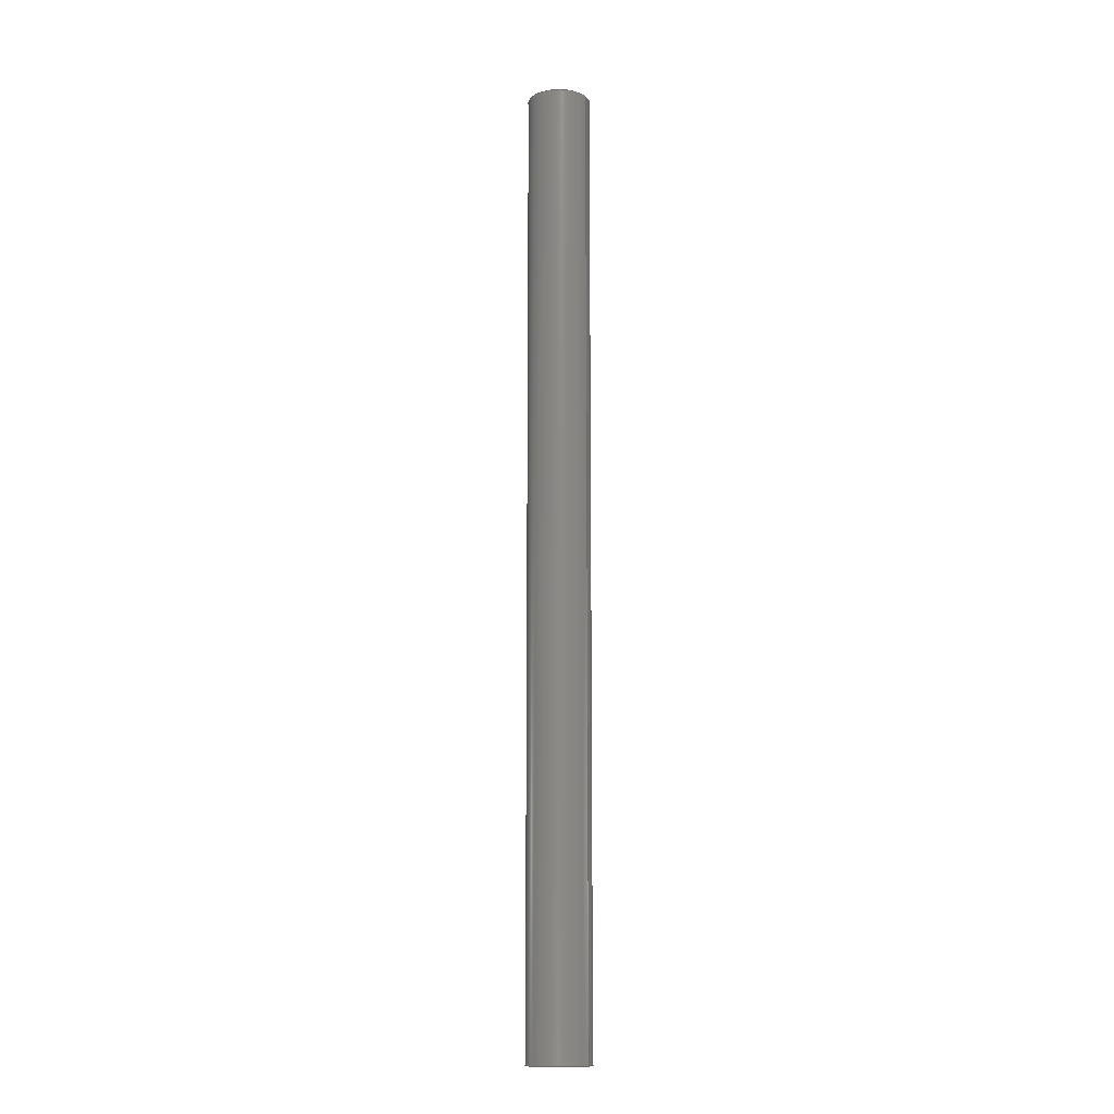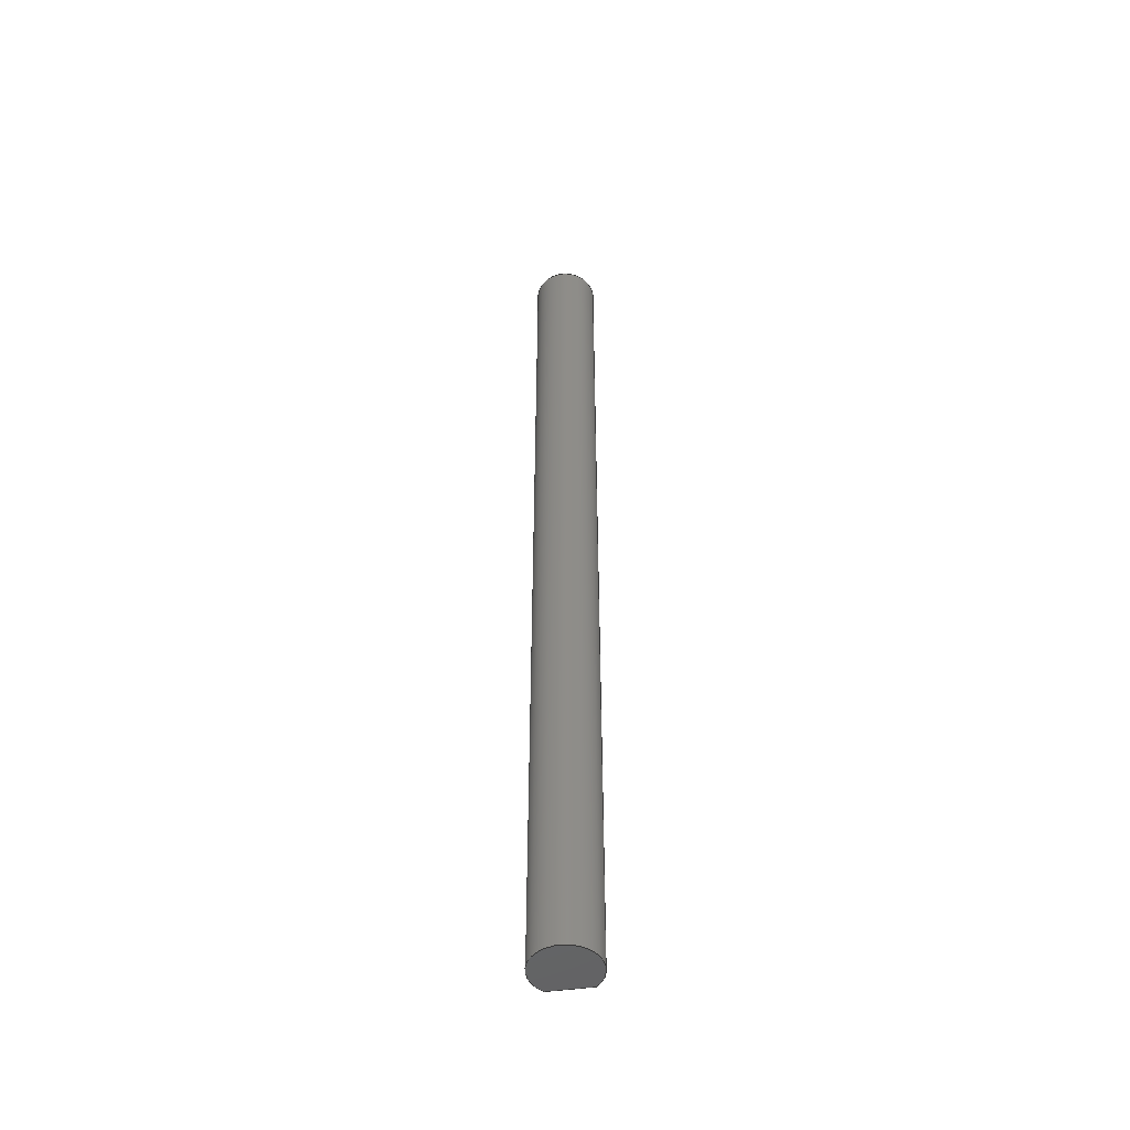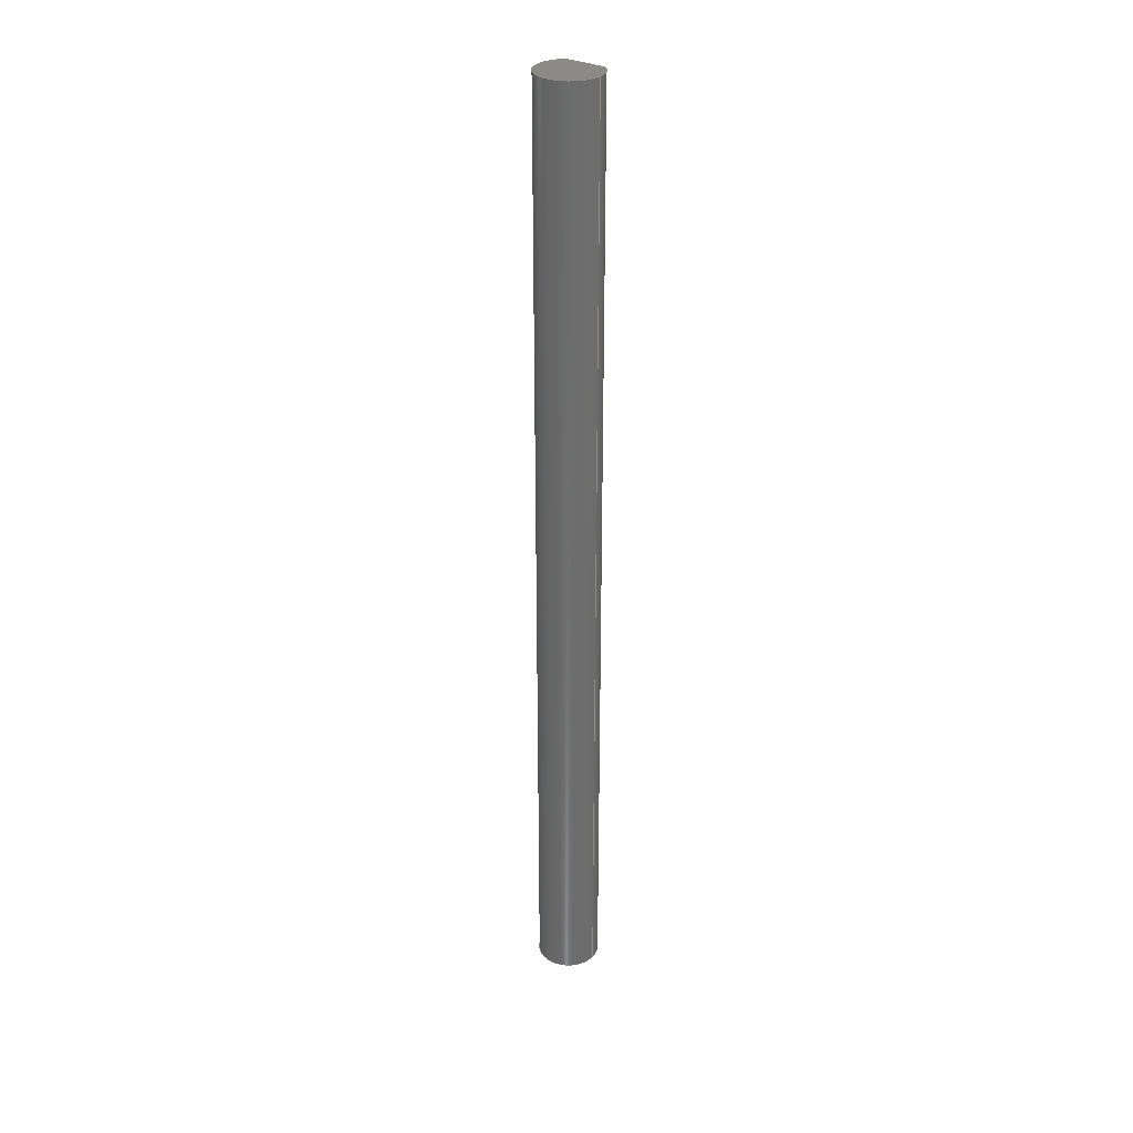
<metadata>
{"format":"step","ext":"step","renderer":"f3d","projection":"perspective","resolution":1024,"background":"white","views":[{"elev":-12.5,"azim":31.0,"up":"+Z"},{"elev":-49.6,"azim":8.6,"up":"+Z"},{"elev":30.6,"azim":35.8,"up":"+Z"}]}
</metadata>
<code>
ISO-10303-21;
DATA;
#1 = PERSON_AND_ORGANIZATION ( #20, #86 ) ;
#2 = PERSON_AND_ORGANIZATION_ROLE ( 'design_owner' ) ;
#3 = AXIS2_PLACEMENT_3D ( 'NONE', #97, #56, #130 ) ;
#4 = APPROVAL_DATE_TIME ( #33, #188 ) ;
#5 = APPROVAL_PERSON_ORGANIZATION ( #140, #188, #62 ) ;
#6 = ADVANCED_FACE ( 'NONE', ( #235 ), #119, .F. ) ;
#7 = DIRECTION ( 'NONE',  ( 1, 0, 0 ) ) ;
#8 = AXIS2_PLACEMENT_3D ( 'NONE', #186, #230, #58 ) ;
#9 = SECURITY_CLASSIFICATION_LEVEL ( 'unclassified' ) ;
#10 = VERTEX_POINT ( 'NONE', #70 ) ;
#11 = PLANE ( 'NONE',  #127 ) ;
#12 = DIRECTION ( 'NONE',  ( 1, 0, -0 ) ) ;
#13 = VECTOR ( 'NONE', #100, 1000 ) ;
#14 = CARTESIAN_POINT ( 'NONE',  ( -2.646, 3, -61 ) ) ;
#15 = CC_DESIGN_PERSON_AND_ORGANIZATION_ASSIGNMENT ( #91, #141, ( #185 ) ) ;
#16 = COORDINATED_UNIVERSAL_TIME_OFFSET ( 5, 30, .AHEAD. ) ;
#17 = CYLINDRICAL_SURFACE ( 'NONE', #143, 4 ) ;
#18 = AXIS2_PLACEMENT_3D ( 'NONE', #126, #182, #226 ) ;
#19 = VERTEX_POINT ( 'NONE', #35 ) ;
#20 = PERSON ( 'UNSPECIFIED', 'UNSPECIFIED', 'UNSPECIFIED', ('UNSPECIFIED'), ('UNSPECIFIED'), ('UNSPECIFIED') ) ;
#21 = CARTESIAN_POINT ( 'NONE',  ( 0, 0, -61 ) ) ;
#22 = PERSON_AND_ORGANIZATION ( #20, #86 ) ;
#23 = ORIENTED_EDGE ( 'NONE', *, *, #115, .F. ) ;
#24 = DIRECTION ( 'NONE',  ( 1, 0, 0 ) ) ;
#25 = APPROVAL ( #65, 'UNSPECIFIED' ) ;
#26 = APPLICATION_CONTEXT ( 'configuration controlled 3d designs of mechanical parts and assemblies' ) ;
#27 = EDGE_LOOP ( 'NONE', ( #92, #174, #45, #40 ) ) ;
#28 = CARTESIAN_POINT ( 'NONE',  ( -2.646, 3, -61 ) ) ;
#29 = LOCAL_TIME ( 15, 13, 28, #44 ) ;
#30 = CC_DESIGN_PERSON_AND_ORGANIZATION_ASSIGNMENT ( #240, #2, ( #38 ) ) ;
#31 = CARTESIAN_POINT ( 'NONE',  ( 4, 0, 61 ) ) ;
#32 = ADVANCED_FACE ( 'NONE', ( #165 ), #11, .T. ) ;
#33 = DATE_AND_TIME ( #51, #81 ) ;
#34 = ORIENTED_EDGE ( 'NONE', *, *, #122, .F. ) ;
#35 = CARTESIAN_POINT ( 'NONE',  ( 2.646, 3, 61 ) ) ;
#36 = EDGE_LOOP ( 'NONE', ( #241, #48, #198, #82 ) ) ;
#37 = CARTESIAN_POINT ( 'NONE',  ( 0, 0, -61 ) ) ;
#38 = PRODUCT ( 'motor axle_Default_sldprt', 'motor axle_Default_sldprt', '', ( #209 ) ) ;
#39 = CC_DESIGN_APPROVAL ( #25, ( #238 ) ) ;
#40 = ORIENTED_EDGE ( 'NONE', *, *, #166, .F. ) ;
#41 = CALENDAR_DATE ( 2018, 25, 9 ) ;
#42 = FACE_OUTER_BOUND ( 'NONE', #77, .T. ) ;
#43 = PRODUCT_DEFINITION ( 'UNKNOWN', '', #238, #59 ) ;
#44 = COORDINATED_UNIVERSAL_TIME_OFFSET ( 5, 30, .AHEAD. ) ;
#45 = ORIENTED_EDGE ( 'NONE', *, *, #113, .F. ) ;
#46 = DIRECTION ( 'NONE',  ( 0, 0, 1 ) ) ;
#47 = APPROVAL_PERSON_ORGANIZATION ( #94, #25, #193 ) ;
#48 = ORIENTED_EDGE ( 'NONE', *, *, #113, .T. ) ;
#49 = ADVANCED_FACE ( 'NONE', ( #42 ), #106, .F. ) ;
#50 = CARTESIAN_POINT ( 'NONE',  ( -2.646, 3, -61 ) ) ;
#51 = CALENDAR_DATE ( 2018, 25, 9 ) ;
#52 = ORIENTED_EDGE ( 'NONE', *, *, #157, .T. ) ;
#53 = PERSON_AND_ORGANIZATION_ROLE ( 'creator' ) ;
#54 = AXIS2_PLACEMENT_3D ( 'NONE', #206, #114, #57 ) ;
#55 = LOCAL_TIME ( 15, 13, 28, #102 ) ;
#56 = DIRECTION ( 'NONE',  ( 0, 0, 1 ) ) ;
#57 = DIRECTION ( 'NONE',  ( 1, 0, 0 ) ) ;
#58 = DIRECTION ( 'NONE',  ( 1, 0, 0 ) ) ;
#59 = DESIGN_CONTEXT ( 'detailed design', #133, 'design' ) ;
#60 = ORIENTED_EDGE ( 'NONE', *, *, #132, .T. ) ;
#61 = DIRECTION ( 'NONE',  ( -0, -0, 1 ) ) ;
#62 = APPROVAL_ROLE ( '' ) ;
#63 = CARTESIAN_POINT ( 'NONE',  ( 4, 0, -61 ) ) ;
#64 = LINE ( 'NONE', #154, #13 ) ;
#65 = APPROVAL_STATUS ( 'not_yet_approved' ) ;
#66 = VECTOR ( 'NONE', #73, 1000 ) ;
#67 = PERSON_AND_ORGANIZATION_ROLE ( 'design_supplier' ) ;
#68 = ORIENTED_EDGE ( 'NONE', *, *, #153, .T. ) ;
#69 =( GEOMETRIC_REPRESENTATION_CONTEXT ( 3 ) GLOBAL_UNCERTAINTY_ASSIGNED_CONTEXT ( ( #187 ) ) GLOBAL_UNIT_ASSIGNED_CONTEXT ( ( #147, #134, #151 ) ) REPRESENTATION_CONTEXT ( 'NONE', 'WORKASPACE' ) );
#70 = CARTESIAN_POINT ( 'NONE',  ( -4, 4.899e-16, -61 ) ) ;
#71 = DATE_AND_TIME ( #41, #29 ) ;
#72 = ORIENTED_EDGE ( 'NONE', *, *, #132, .F. ) ;
#73 = DIRECTION ( 'NONE',  ( 1, 0, 0 ) ) ;
#74 = CC_DESIGN_PERSON_AND_ORGANIZATION_ASSIGNMENT ( #138, #53, ( #238 ) ) ;
#75 = CIRCLE ( 'NONE', #225, 4 ) ;
#76 = FACE_OUTER_BOUND ( 'NONE', #27, .T. ) ;
#77 = EDGE_LOOP ( 'NONE', ( #232, #72, #124, #220 ) ) ;
#78 = DIRECTION ( 'NONE',  ( 0, 0, 1 ) ) ;
#79 = CARTESIAN_POINT ( 'NONE',  ( 0, 0, 61 ) ) ;
#80 = APPLICATION_PROTOCOL_DEFINITION ( 'international standard', 'config_control_design', 1994, #26 ) ;
#81 = LOCAL_TIME ( 15, 13, 28, #205 ) ;
#82 = ORIENTED_EDGE ( 'NONE', *, *, #210, .T. ) ;
#83 = DIRECTION ( 'NONE',  ( -0, -0, 1 ) ) ;
#84 = LINE ( 'NONE', #207, #228 ) ;
#85 = DATE_TIME_ROLE ( 'creation_date' ) ;
#86 = ORGANIZATION ( 'UNSPECIFIED', 'UNSPECIFIED', '' ) ;
#87 = CIRCLE ( 'NONE', #54, 4 ) ;
#88 = VERTEX_POINT ( 'NONE', #203 ) ;
#89 = CARTESIAN_POINT ( 'NONE',  ( 0, 0, -61 ) ) ;
#90 = CARTESIAN_POINT ( 'NONE',  ( 0, 0, -61 ) ) ;
#91 = PERSON_AND_ORGANIZATION ( #20, #86 ) ;
#92 = ORIENTED_EDGE ( 'NONE', *, *, #170, .T. ) ;
#93 = PRODUCT_DEFINITION_SHAPE ( 'NONE', 'NONE',  #43 ) ;
#94 = PERSON_AND_ORGANIZATION ( #20, #86 ) ;
#95 = DIRECTION ( 'NONE',  ( 0, 0, 1 ) ) ;
#96 = ORIENTED_EDGE ( 'NONE', *, *, #150, .F. ) ;
#97 = CARTESIAN_POINT ( 'NONE',  ( 0, 0, -61 ) ) ;
#98 = LINE ( 'NONE', #172, #196 ) ;
#99 = ORIENTED_EDGE ( 'NONE', *, *, #115, .T. ) ;
#100 = DIRECTION ( 'NONE',  ( 1, 0, 0 ) ) ;
#101 = LINE ( 'NONE', #104, #66 ) ;
#102 = COORDINATED_UNIVERSAL_TIME_OFFSET ( 5, 30, .AHEAD. ) ;
#103 = EDGE_CURVE ( 'NONE', #212, #189, #87, .T. ) ;
#104 = CARTESIAN_POINT ( 'NONE',  ( -2.646, 3, 61 ) ) ;
#105 = ADVANCED_BREP_SHAPE_REPRESENTATION ( 'motor axle_Default_sldprt', ( #112, #8 ), #69 ) ;
#106 = PLANE ( 'NONE',  #161 ) ;
#107 = FACE_OUTER_BOUND ( 'NONE', #171, .T. ) ;
#108 = CARTESIAN_POINT ( 'NONE',  ( 0, 0, -61 ) ) ;
#109 = ORIENTED_EDGE ( 'NONE', *, *, #103, .F. ) ;
#110 = CC_DESIGN_DATE_AND_TIME_ASSIGNMENT ( #71, #218, ( #185 ) ) ;
#111 = CIRCLE ( 'NONE', #155, 4 ) ;
#112 = MANIFOLD_SOLID_BREP ( 'Cut-Extrude1', #149 ) ;
#113 = EDGE_CURVE ( 'NONE', #135, #212, #224, .T. ) ;
#114 = DIRECTION ( 'NONE',  ( 0, 0, 1 ) ) ;
#115 = EDGE_CURVE ( 'NONE', #217, #88, #178, .T. ) ;
#116 = CARTESIAN_POINT ( 'NONE',  ( -2.646, 3, 61 ) ) ;
#117 = ADVANCED_FACE ( 'NONE', ( #76 ), #17, .T. ) ;
#118 = DIRECTION ( 'NONE',  ( 0, 0, 1 ) ) ;
#119 = PLANE ( 'NONE',  #181 ) ;
#120 = APPROVAL_ROLE ( '' ) ;
#121 = ORIENTED_EDGE ( 'NONE', *, *, #210, .F. ) ;
#122 = EDGE_CURVE ( 'NONE', #10, #212, #84, .T. ) ;
#123 = DATE_AND_TIME ( #227, #201 ) ;
#124 = ORIENTED_EDGE ( 'NONE', *, *, #153, .F. ) ;
#125 = DIRECTION ( 'NONE',  ( 0, -0, -1 ) ) ;
#126 = CARTESIAN_POINT ( 'NONE',  ( 0, 0, 61 ) ) ;
#127 = AXIS2_PLACEMENT_3D ( 'NONE', #159, #200, #221 ) ;
#128 = DIRECTION ( 'NONE',  ( 1, 0, 0 ) ) ;
#129 = ORIENTED_EDGE ( 'NONE', *, *, #150, .T. ) ;
#130 = DIRECTION ( 'NONE',  ( 1, 0, 0 ) ) ;
#131 = SHAPE_DEFINITION_REPRESENTATION ( #93, #105 ) ;
#132 = EDGE_CURVE ( 'NONE', #88, #19, #98, .T. ) ;
#133 = APPLICATION_CONTEXT ( 'configuration controlled 3d designs of mechanical parts and assemblies' ) ;
#134 =( NAMED_UNIT ( * ) PLANE_ANGLE_UNIT ( ) SI_UNIT ( $, .RADIAN. ) );
#135 = VERTEX_POINT ( 'NONE', #116 ) ;
#136 = APPROVAL ( #199, 'UNSPECIFIED' ) ;
#137 = APPROVAL_STATUS ( 'not_yet_approved' ) ;
#138 = PERSON_AND_ORGANIZATION ( #20, #86 ) ;
#139 = VERTEX_POINT ( 'NONE', #28 ) ;
#140 = PERSON_AND_ORGANIZATION ( #20, #86 ) ;
#141 = PERSON_AND_ORGANIZATION_ROLE ( 'classification_officer' ) ;
#142 = ORIENTED_EDGE ( 'NONE', *, *, #157, .F. ) ;
#143 = AXIS2_PLACEMENT_3D ( 'NONE', #21, #78, #24 ) ;
#144 = DIRECTION ( 'NONE',  ( 0, -1, 0 ) ) ;
#145 = PERSON_AND_ORGANIZATION ( #20, #86 ) ;
#146 = DIRECTION ( 'NONE',  ( 0, 0, 1 ) ) ;
#147 =( LENGTH_UNIT ( ) NAMED_UNIT ( * ) SI_UNIT ( .MILLI., .METRE. ) );
#148 = CALENDAR_DATE ( 2018, 25, 9 ) ;
#149 = CLOSED_SHELL ( 'NONE', ( #117, #194, #231, #6, #32, #49 ) ) ;
#150 = EDGE_CURVE ( 'NONE', #217, #189, #177, .T. ) ;
#151 =( NAMED_UNIT ( * ) SI_UNIT ( $, .STERADIAN. ) SOLID_ANGLE_UNIT ( ) );
#152 = VECTOR ( 'NONE', #192, 1000 ) ;
#153 = EDGE_CURVE ( 'NONE', #139, #88, #64, .T. ) ;
#154 = CARTESIAN_POINT ( 'NONE',  ( -2.646, 3, -61 ) ) ;
#155 = AXIS2_PLACEMENT_3D ( 'NONE', #175, #118, #7 ) ;
#156 = FACE_OUTER_BOUND ( 'NONE', #183, .T. ) ;
#157 = EDGE_CURVE ( 'NONE', #10, #217, #111, .T. ) ;
#158 = DIRECTION ( 'NONE',  ( 0, 0, 1 ) ) ;
#159 = CARTESIAN_POINT ( 'NONE',  ( 0, 0, 61 ) ) ;
#160 = DATE_AND_TIME ( #214, #234 ) ;
#161 = AXIS2_PLACEMENT_3D ( 'NONE', #14, #144, #125 ) ;
#162 = CARTESIAN_POINT ( 'NONE',  ( 4, 0, -61 ) ) ;
#163 = PRODUCT_RELATED_PRODUCT_CATEGORY ( 'detail', '', ( #38 ) ) ;
#164 = CIRCLE ( 'NONE', #18, 4 ) ;
#165 = FACE_OUTER_BOUND ( 'NONE', #36, .T. ) ;
#166 = EDGE_CURVE ( 'NONE', #139, #135, #180, .T. ) ;
#167 = ORIENTED_EDGE ( 'NONE', *, *, #170, .F. ) ;
#168 = DIRECTION ( 'NONE',  ( 1, 0, 0 ) ) ;
#169 = CYLINDRICAL_SURFACE ( 'NONE', #176, 4 ) ;
#170 = EDGE_CURVE ( 'NONE', #139, #10, #75, .T. ) ;
#171 = EDGE_LOOP ( 'NONE', ( #34, #52, #129, #109 ) ) ;
#172 = CARTESIAN_POINT ( 'NONE',  ( 2.646, 3, -61 ) ) ;
#173 = APPLICATION_PROTOCOL_DEFINITION ( 'international standard', 'config_control_design', 1994, #133 ) ;
#174 = ORIENTED_EDGE ( 'NONE', *, *, #122, .T. ) ;
#175 = CARTESIAN_POINT ( 'NONE',  ( 0, 0, -61 ) ) ;
#176 = AXIS2_PLACEMENT_3D ( 'NONE', #108, #95, #128 ) ;
#177 = LINE ( 'NONE', #63, #152 ) ;
#178 = CIRCLE ( 'NONE', #3, 4 ) ;
#179 = DIRECTION ( 'NONE',  ( 1, 0, 0 ) ) ;
#180 = LINE ( 'NONE', #50, #208 ) ;
#181 = AXIS2_PLACEMENT_3D ( 'NONE', #89, #158, #12 ) ;
#182 = DIRECTION ( 'NONE',  ( 0, 0, 1 ) ) ;
#183 = EDGE_LOOP ( 'NONE', ( #96, #99, #60, #121 ) ) ;
#184 = DIRECTION ( 'NONE',  ( 1, 0, 0 ) ) ;
#185 = SECURITY_CLASSIFICATION ( '', '', #9 ) ;
#186 = CARTESIAN_POINT ( 'NONE',  ( 0, 0, 0 ) ) ;
#187 = UNCERTAINTY_MEASURE_WITH_UNIT (LENGTH_MEASURE( 1e-05 ), #147, 'distance_accuracy_value', 'NONE');
#188 = APPROVAL ( #137, 'UNSPECIFIED' ) ;
#189 = VERTEX_POINT ( 'NONE', #31 ) ;
#190 = CC_DESIGN_APPROVAL ( #136, ( #185 ) ) ;
#191 = EDGE_CURVE ( 'NONE', #135, #19, #101, .T. ) ;
#192 = DIRECTION ( 'NONE',  ( 0, 0, 1 ) ) ;
#193 = APPROVAL_ROLE ( '' ) ;
#194 = ADVANCED_FACE ( 'NONE', ( #107 ), #211, .T. ) ;
#195 = AXIS2_PLACEMENT_3D ( 'NONE', #79, #46, #168 ) ;
#196 = VECTOR ( 'NONE', #83, 1000 ) ;
#197 = PERSON_AND_ORGANIZATION_ROLE ( 'creator' ) ;
#198 = ORIENTED_EDGE ( 'NONE', *, *, #103, .T. ) ;
#199 = APPROVAL_STATUS ( 'not_yet_approved' ) ;
#200 = DIRECTION ( 'NONE',  ( 0, 0, 1 ) ) ;
#201 = LOCAL_TIME ( 15, 13, 28, #16 ) ;
#202 = APPROVAL_DATE_TIME ( #160, #25 ) ;
#203 = CARTESIAN_POINT ( 'NONE',  ( 2.646, 3, -61 ) ) ;
#204 = CC_DESIGN_APPROVAL ( #188, ( #43 ) ) ;
#205 = COORDINATED_UNIVERSAL_TIME_OFFSET ( 5, 30, .AHEAD. ) ;
#206 = CARTESIAN_POINT ( 'NONE',  ( 0, 0, 61 ) ) ;
#207 = CARTESIAN_POINT ( 'NONE',  ( -4, 4.899e-16, -61 ) ) ;
#208 = VECTOR ( 'NONE', #61, 1000 ) ;
#209 = MECHANICAL_CONTEXT ( 'NONE', #26, 'mechanical' ) ;
#210 = EDGE_CURVE ( 'NONE', #189, #19, #164, .T. ) ;
#211 = CYLINDRICAL_SURFACE ( 'NONE', #233, 4 ) ;
#212 = VERTEX_POINT ( 'NONE', #222 ) ;
#213 = APPROVAL_DATE_TIME ( #123, #136 ) ;
#214 = CALENDAR_DATE ( 2018, 25, 9 ) ;
#215 = CC_DESIGN_PERSON_AND_ORGANIZATION_ASSIGNMENT ( #145, #197, ( #43 ) ) ;
#216 = CC_DESIGN_SECURITY_CLASSIFICATION ( #185, ( #238 ) ) ;
#217 = VERTEX_POINT ( 'NONE', #162 ) ;
#218 = DATE_TIME_ROLE ( 'classification_date' ) ;
#219 = APPROVAL_PERSON_ORGANIZATION ( #22, #136, #120 ) ;
#220 = ORIENTED_EDGE ( 'NONE', *, *, #166, .T. ) ;
#221 = DIRECTION ( 'NONE',  ( 1, 0, -0 ) ) ;
#222 = CARTESIAN_POINT ( 'NONE',  ( -4, 4.899e-16, 61 ) ) ;
#223 = COORDINATED_UNIVERSAL_TIME_OFFSET ( 5, 30, .AHEAD. ) ;
#224 = CIRCLE ( 'NONE', #195, 4 ) ;
#225 = AXIS2_PLACEMENT_3D ( 'NONE', #37, #146, #179 ) ;
#226 = DIRECTION ( 'NONE',  ( 1, 0, 0 ) ) ;
#227 = CALENDAR_DATE ( 2018, 25, 9 ) ;
#228 = VECTOR ( 'NONE', #243, 1000 ) ;
#229 = CC_DESIGN_DATE_AND_TIME_ASSIGNMENT ( #237, #85, ( #43 ) ) ;
#230 = DIRECTION ( 'NONE',  ( 0, 0, 1 ) ) ;
#231 = ADVANCED_FACE ( 'NONE', ( #156 ), #169, .T. ) ;
#232 = ORIENTED_EDGE ( 'NONE', *, *, #191, .T. ) ;
#233 = AXIS2_PLACEMENT_3D ( 'NONE', #90, #236, #184 ) ;
#234 = LOCAL_TIME ( 15, 13, 28, #223 ) ;
#235 = FACE_OUTER_BOUND ( 'NONE', #239, .T. ) ;
#236 = DIRECTION ( 'NONE',  ( 0, 0, 1 ) ) ;
#237 = DATE_AND_TIME ( #148, #55 ) ;
#238 = PRODUCT_DEFINITION_FORMATION_WITH_SPECIFIED_SOURCE ( 'ANY', '', #38, .NOT_KNOWN. ) ;
#239 = EDGE_LOOP ( 'NONE', ( #167, #68, #23, #142 ) ) ;
#240 = PERSON_AND_ORGANIZATION ( #20, #86 ) ;
#241 = ORIENTED_EDGE ( 'NONE', *, *, #191, .F. ) ;
#242 = CC_DESIGN_PERSON_AND_ORGANIZATION_ASSIGNMENT ( #1, #67, ( #238 ) ) ;
#243 = DIRECTION ( 'NONE',  ( 0, 0, 1 ) ) ;
ENDSEC;
END-ISO-10303-21;

</code>
